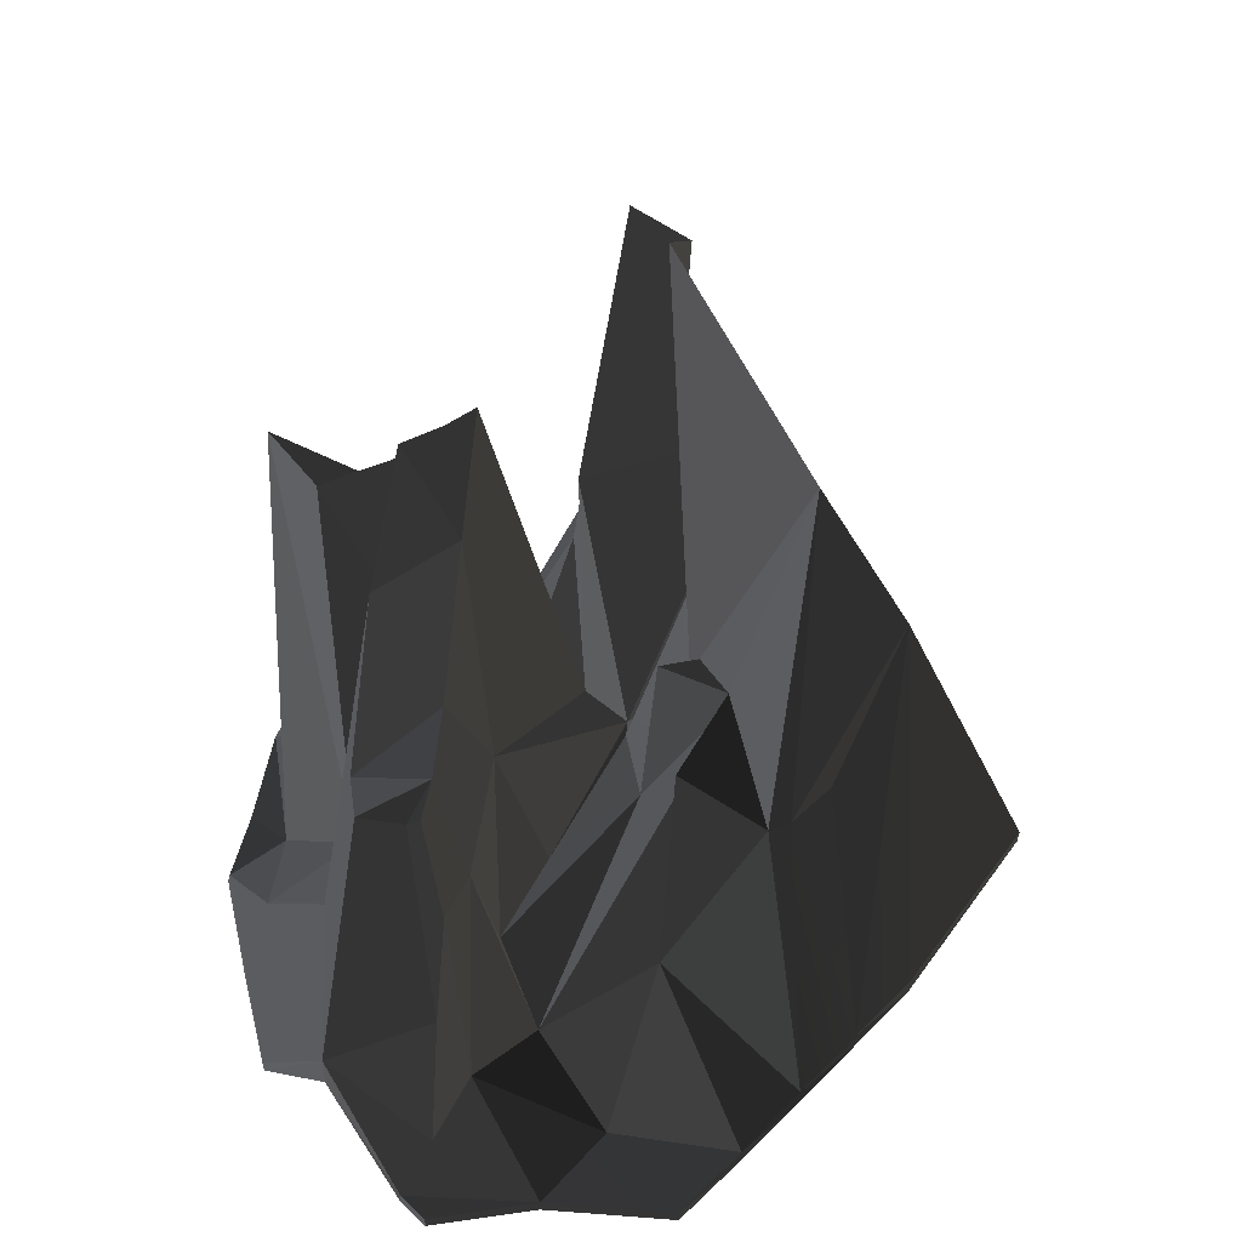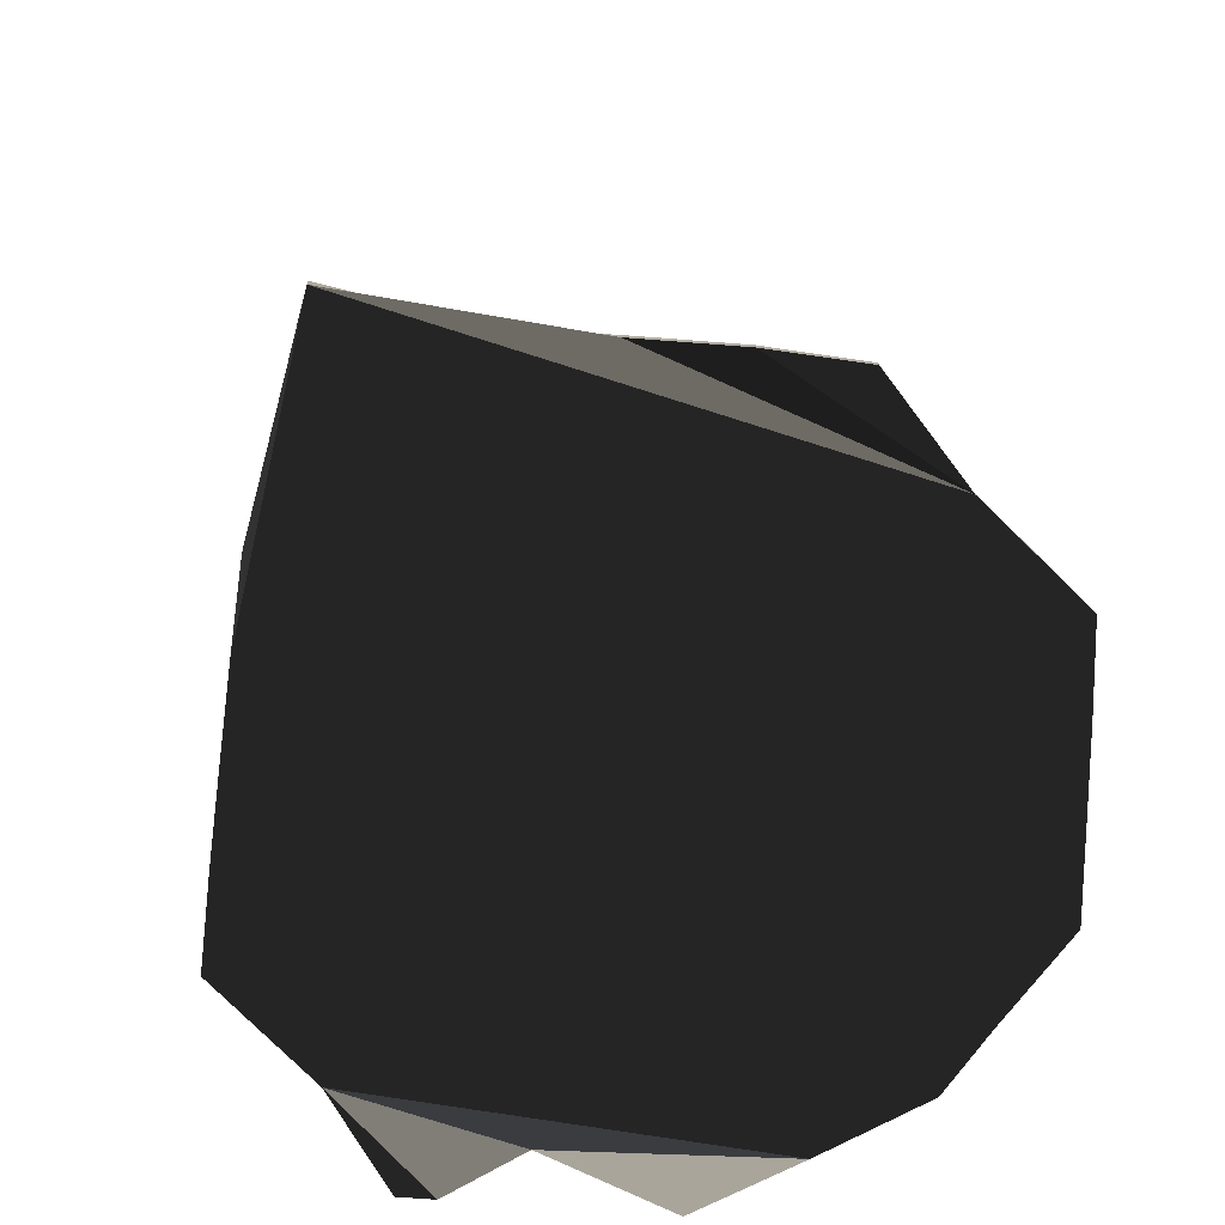
<metadata>
{"format":"obj","ext":"obj","renderer":"f3d","projection":"perspective","resolution":1024,"background":"white","views":[{"elev":52.5,"azim":161.0,"up":"+Y"},{"elev":-78.6,"azim":-68.5,"up":"+Y"}]}
</metadata>
<code>
v 87.81 -158.9 -213.7
v 29.75 -161.2 -178.4
v 4.779 -157.1 -251.6
v -50.16 -159.9 -222
v 29.75 -161.2 -178.4
v -26.31 -60.49 -122.7
v -50.16 -159.9 -222
v -47.7 19.88 130.7
v -22.58 -14.9 156.5
v -82.71 44.18 188.3
v -41.37 -137.7 211.9
v -91.76 -160.8 236.2
v -124.7 -116.5 193.3
v -82.71 44.18 188.3
v -124.7 -116.5 193.3
v -175.2 -16.47 148.2
v -205.5 -142 155.9
v -175.2 -16.47 148.2
v -209.9 -10.25 76.11
v -162.7 193.1 55.04
v -125.8 181 131.7
v -98.71 388.9 79.48
v -205.5 -142 155.9
v -236.4 -139.7 91.29
v -209.9 -10.25 76.11
v -226.2 -107.7 5.588
v -174.9 -20.25 -40.65
v 44.9 -161.3 252.4
v -7.753 -162.7 274.1
v -41.37 -137.7 211.9
v -7.07 -111.1 175.8
v -41.37 -137.7 211.9
v -82.71 44.18 188.3
v -22.58 -14.9 156.5
v -51.55 83.73 125.2
v -82.71 44.18 188.3
v -125.8 181 131.7
v 98.33 -161.7 229.4
v 44.9 -161.3 252.4
v -7.07 -111.1 175.8
v -40.32 17.1 123.4
v -47.7 19.88 130.7
v -51.55 83.73 125.2
v -124.1 354.2 108.6
v -98.71 388.9 79.48
v -31.71 234.7 50.62
v -81.98 40.45 -28.2
v -81.02 139 -36.21
v -54.37 139.6 -33.37
v -48.69 -19.2 -19.66
v 142.7 268.5 120.1
v 127.5 277.8 61.29
v 133.4 -87.48 50.19
v -57.86 7.897 22.5
v -140.5 260.9 29.69
v -81.98 40.45 -28.2
v -54.37 139.6 -33.37
v -89.88 136.2 -65.06
v -90.11 120.6 -64.65
v -48.69 -19.2 -19.66
v 32.48 -121.5 140.6
v 33.59 132.3 138.7
v 96.19 -23.68 189.6
v 33.59 132.3 138.7
v 32.48 -121.5 140.6
v 31.26 -41.25 54.29
v 31.27 298.3 54.29
v 31.26 -41.25 54.29
v -37.25 -0.3332 60.58
v 76.13 436.8 -54.01
v 56.44 440.7 -50.56
v -37.25 -0.3332 60.58
v -54.65 4.423 23.93
v 61.46 134.5 -62.27
v 18.76 -48.76 -29.06
v -51.88 -3.556 19.14
v -48.69 -19.2 -19.66
v 189.7 -161.8 144.1
v 171.1 -161.2 116.9
v 216.9 -160.7 101
v 171.1 -161.2 116.9
v 133.4 -87.48 50.19
v 201.8 -101.1 31.29
v 130 177.7 -189.5
v 139.5 291.4 -195.3
v 126.5 295.3 -174.2
v 102.9 148.1 -148.4
v 102.9 148.1 -148.4
v 68.38 -48.37 -77.29
v 57.78 -103.2 -121
v 116.9 -47.41 -169.6
v 57.78 -103.2 -121
v 29.75 -161.2 -178.4
v 32.48 -121.5 140.6
v 17.69 -24.08 116.2
v 31.26 -41.25 54.29
v 216.9 -160.7 101
v 201.8 -101.1 31.29
v 225.9 -158.6 21.95
v 233.7 -154.1 -56.64
v 201.8 -101.1 31.29
v 177.2 23.24 -60.47
v 233.7 -154.1 -56.64
v 205.6 -18.26 -144.8
v 76.62 367.9 -77.44
v 61.46 134.5 -62.27
v 107.1 298.5 -132.1
v 138.6 54.43 -182.8
v 130 177.7 -189.5
v 116.9 -47.41 -169.6
v 147.5 -103.4 -176.2
v 116.9 -47.41 -169.6
v 87.81 -158.9 -213.7
v -90.42 379.3 124.7
v -124.1 354.2 108.6
v -31.71 234.7 50.62
v 17.69 -24.08 116.2
v -10.41 -19.22 141.7
v -40.32 17.1 123.4
v -124.7 -116.5 193.3
v -173.9 -152 213.3
v -205.5 -142 155.9
v -236.4 -139.7 91.29
v -265.7 -147.2 30.24
v -226.2 -107.7 5.588
v 32.48 -121.5 140.6
v -7.07 -111.1 175.8
v -10.41 -19.22 141.7
v 17.69 -24.08 116.2
v -40.32 17.1 123.4
v -10.41 -19.22 141.7
v -47.7 19.88 130.7
v -22.58 -14.9 156.5
v -51.55 83.73 125.2
v 17.69 -24.08 116.2
v -40.32 17.1 123.4
v -50.16 -159.9 -222
v -26.31 -60.49 -122.7
v -103.5 -160.9 -192.2
v -38.46 135.3 -111.7
v -26.31 -60.49 -122.7
v -90.11 120.6 -64.65
v -89.88 136.2 -65.06
v -41.37 -137.7 211.9
v -7.753 -162.7 274.1
v -91.76 -160.8 236.2
v -82.71 44.18 188.3
v -41.37 -137.7 211.9
v -124.7 -116.5 193.3
v -125.8 181 131.7
v -82.71 44.18 188.3
v -175.2 -16.47 148.2
v -162.7 193.1 55.04
v -209.9 -10.25 76.11
v -174.9 -20.25 -40.65
v -7.07 -111.1 175.8
v 44.9 -161.3 252.4
v -41.37 -137.7 211.9
v -90.42 379.3 124.7
v -51.55 83.73 125.2
v -125.8 181 131.7
v -125.8 181 131.7
v -98.71 388.9 79.48
v -124.1 354.2 108.6
v 32.48 -121.5 140.6
v 98.33 -161.7 229.4
v -7.07 -111.1 175.8
v -54.65 4.423 23.93
v -31.71 234.7 50.62
v -140.5 260.9 29.69
v -98.71 388.9 79.48
v -81.98 40.45 -28.2
v -140.5 260.9 29.69
v -89.86 88.65 -139.4
v -107.2 82.56 -134.8
v -103.5 -160.9 -192.2
v 127.5 277.8 61.29
v 31.27 298.3 54.29
v 31.26 -41.25 54.29
v 126.3 -119.1 170.7
v 142.7 268.5 120.1
v 171.1 -161.2 116.9
v -51.88 -3.556 19.14
v -57.86 7.897 22.5
v -81.98 40.45 -28.2
v -48.69 -19.2 -19.66
v 189.7 -161.8 144.1
v 154.9 -159.9 206.4
v 171.1 -161.2 116.9
v 171.1 -161.2 116.9
v 142.7 268.5 120.1
v 133.4 -87.48 50.19
v 76.62 367.9 -77.44
v 56.44 440.7 -50.56
v -37.25 -0.3332 60.58
v 61.46 134.5 -62.27
v 133.4 -87.48 50.19
v 102.6 435.7 -57.38
v 130.7 344.7 -78.38
v 177.2 23.24 -60.47
v 68.38 -48.37 -77.29
v 18.76 -48.76 -29.06
v -48.69 -19.2 -19.66
v 29.75 -161.2 -178.4
v 57.78 -103.2 -121
v -26.31 -60.49 -122.7
v 216.9 -160.7 101
v 171.1 -161.2 116.9
v 201.8 -101.1 31.29
v 201.8 -101.1 31.29
v 133.4 -87.48 50.19
v 177.2 23.24 -60.47
v 107.1 298.5 -132.1
v 61.46 134.5 -62.27
v 102.9 148.1 -148.4
v 126.5 295.3 -174.2
v 116.9 -47.41 -169.6
v 130 177.7 -189.5
v 102.9 148.1 -148.4
v 87.81 -158.9 -213.7
v 116.9 -47.41 -169.6
v 29.75 -161.2 -178.4
v -51.55 83.73 125.2
v -47.7 19.88 130.7
v -82.71 44.18 188.3
v 147.5 -103.4 -176.2
v 138.6 54.43 -182.8
v 116.9 -47.41 -169.6
v 163.3 -156.1 -202.1
v 156.7 -156.7 -186.8
v 87.81 -158.9 -213.7
v 173.7 -156.1 -180.3
v -7.07 -111.1 175.8
v -22.58 -14.9 156.5
v -10.41 -19.22 141.7
v -124.7 -116.5 193.3
v -91.76 -160.8 236.2
v -173.9 -152 213.3
v -209.9 -10.25 76.11
v -236.4 -139.7 91.29
v -226.2 -107.7 5.588
v -226.2 -107.7 5.588
v -265.7 -147.2 30.24
v -325.1 -154.6 -51.45
v -54.65 4.423 23.93
v -51.88 -3.556 19.14
v 18.76 -48.76 -29.06
v -51.88 -3.556 19.14
v -54.65 4.423 23.93
v -57.86 7.897 22.5
v 68.38 -48.37 -77.29
v 61.46 134.5 -62.27
v 18.76 -48.76 -29.06
v 172.8 292.8 -182.9
v 147.6 290.9 -195.2
v 138.6 54.43 -182.8
v 205.6 -18.26 -144.8
v 205.6 -18.26 -144.8
v 138.6 54.43 -182.8
v 147.5 -103.4 -176.2
v 173.7 -156.1 -180.3
v 147.5 -103.4 -176.2
v 156.7 -156.7 -186.8
v 87.81 -158.9 -213.7
v 61.46 134.5 -62.27
v 68.38 -48.37 -77.29
v 102.9 148.1 -148.4
v 177.2 23.24 -60.47
v 130.7 344.7 -78.38
v 164.7 267.3 -139.4
v -90.42 379.3 124.7
v -125.8 181 131.7
v -124.1 354.2 108.6
v -31.71 234.7 50.62
v -98.71 388.9 79.48
v -140.5 260.9 29.69
v 57.78 -103.2 -121
v 68.38 -48.37 -77.29
v -48.69 -19.2 -19.66
v 57.78 -103.2 -121
v 116.9 -47.41 -169.6
v 102.9 148.1 -148.4
v 61.46 134.5 -62.27
v -54.65 4.423 23.93
v 18.76 -48.76 -29.06
v 173.7 -156.1 -180.3
v 205.6 -18.26 -144.8
v 147.5 -103.4 -176.2
v -57.86 7.897 22.5
v -54.65 4.423 23.93
v -140.5 260.9 29.69
v 164.7 267.3 -139.4
v 172.8 292.8 -182.9
v 205.6 -18.26 -144.8
v 177.2 23.24 -60.47
v 31.26 -41.25 54.29
v 76.13 436.8 -54.01
v 102.6 435.7 -57.38
v 133.4 -87.48 50.19
v -37.25 -0.3332 60.58
v -45.62 154.1 91.13
v -31.71 234.7 50.62
v 31.26 -41.25 54.29
v -51.55 83.73 125.2
v -37.25 -0.3332 60.58
v 57.78 -103.2 -121
v -48.69 -19.2 -19.66
v -90.11 120.6 -64.65
v -107.2 82.56 -134.8
v -141.2 80.58 -117.1
v -154.9 -159.1 -165
v -103.5 -160.9 -192.2
v -50.16 -159.9 -222
v -103.5 -168.8 -194.4
v -155.1 -168.2 -166.4
v -103.5 -160.9 -192.2
v -155.1 -168.2 -166.4
v -205.6 -169.9 -138.1
v -204.4 168.2 -73.34
v -205.5 -159.8 -137.6
v -26.31 -60.49 -122.7
v 57.78 -103.2 -121
v -90.11 120.6 -64.65
v -45.62 154.1 91.13
v -51.55 83.73 125.2
v -90.42 379.3 124.7
v -54.65 4.423 23.93
v -37.25 -0.3332 60.58
v -31.71 234.7 50.62
v 163.3 -156.1 -202.1
v 87.81 -158.9 -213.7
v 88.42 -167 -214.8
v -205.5 -142 155.9
v -205.5 -153.3 155.7
v -236.4 -151.4 91.15
v -236.4 -139.7 91.29
v -265.7 -147.2 30.24
v -266 -158.6 30.12
v 189.7 -161.8 144.1
v 191.7 -169.2 144.7
v 156.3 -167.8 207.2
v -173.9 -152 213.3
v -173.9 -162.6 213.2
v -205.5 -153.3 155.7
v -205.5 -142 155.9
v 225.9 -158.6 21.95
v 233.7 -154.1 -56.64
v 233.8 -164.6 -56.38
v -91.76 -160.8 236.2
v -91.69 -170.6 236.3
v -173.9 -162.6 213.2
v -173.9 -152 213.3
v 4.779 -157.1 -251.6
v -50.16 -159.9 -222
v -49.86 -167.8 -223.5
v -103.5 -168.8 -194.4
v 205.6 -18.26 -144.8
v 205.3 -54.81 -139.6
v 233.8 -164.6 -56.38
v 216.9 -160.7 101
v 225.9 -158.6 21.95
v 227 -166.9 22.05
v 233.8 -164.6 -56.38
v 173.7 -156.1 -180.3
v 173.9 -165.1 -180.5
v 205.3 -54.81 -139.6
v 216.9 -160.7 101
v 218.6 -168.4 101.3
v 191.7 -169.2 144.7
v -205.5 -159.8 -137.6
v -325.1 -154.6 -51.45
v -324.2 -165.8 -51.59
v 44.9 -161.3 252.4
v 45.88 -169.4 253.4
v -7.486 -171.6 274.5
v 98.33 -161.7 229.4
v -7.753 -162.7 274.1
v -7.486 -171.6 274.5
v -91.69 -170.6 236.3
v -91.76 -160.8 236.2
v -154.9 -159.1 -165
v -205.5 -159.8 -137.6
v -205.6 -169.9 -138.1
v 163.3 -156.1 -202.1
v 163.5 -165 -202.4
v 173.9 -165.1 -180.5
v 173.7 -156.1 -180.3
v 98.33 -161.7 229.4
v 100.1 -169 230.7
v 45.88 -169.4 253.4
v 154.9 -159.9 206.4
v 96.19 -23.68 189.6
v -325.1 -154.6 -51.45
v -265.7 -147.2 30.24
v -266 -158.6 30.12
v 87.81 -158.9 -213.7
v 4.779 -157.1 -251.6
v 5.006 -165.7 -252.2
v 154.9 -159.9 206.4
v 156.3 -167.8 207.2
v 100.1 -169 230.7
v 227 -166.9 22.05
v -103.5 -168.8 -194.4
v -324.2 -165.8 -51.59
v -155.1 -168.2 -166.4
v -51.55 83.73 125.2
v -45.62 154.1 91.13
v -37.25 -0.3332 60.58
v 17.69 -24.08 116.2
v -51.55 83.73 125.2
v 31.26 -41.25 54.29
v -45.62 154.1 91.13
v -90.42 379.3 124.7
v -31.71 234.7 50.62
v -150.7 285.3 -42.8
v -204.4 168.2 -73.34
v -107.2 82.56 -134.8
v -26.31 -60.49 -122.7
v -38.46 135.3 -111.7
v -89.86 88.65 -139.4
v 163.5 -165 -202.4
v 163.3 -156.1 -202.1
v 88.42 -167 -214.8
v 154.9 -159.9 206.4
v 189.7 -161.8 144.1
v 156.3 -167.8 207.2
v 5.006 -165.7 -252.2
v 4.779 -157.1 -251.6
v -49.86 -167.8 -223.5
v 233.7 -154.1 -56.64
v 205.6 -18.26 -144.8
v 233.8 -164.6 -56.38
v 218.6 -168.4 101.3
v 216.9 -160.7 101
v 227 -166.9 22.05
v 205.6 -18.26 -144.8
v 173.7 -156.1 -180.3
v 205.3 -54.81 -139.6
v 189.7 -161.8 144.1
v 216.9 -160.7 101
v 191.7 -169.2 144.7
v -205.6 -169.9 -138.1
v -205.5 -159.8 -137.6
v -324.2 -165.8 -51.59
v -7.753 -162.7 274.1
v 44.9 -161.3 252.4
v -7.486 -171.6 274.5
v -324.2 -165.8 -51.59
v -325.1 -154.6 -51.45
v -266 -158.6 30.12
v 88.42 -167 -214.8
v 87.81 -158.9 -213.7
v 5.006 -165.7 -252.2
v -91.69 -170.6 236.3
v -7.486 -171.6 274.5
v 45.88 -169.4 253.4
v 45.88 -169.4 253.4
v 100.1 -169 230.7
v -91.69 -170.6 236.3
v 191.7 -169.2 144.7
v 227 -166.9 22.05
v -324.2 -165.8 -51.59
v 191.7 -169.2 144.7
v 218.6 -168.4 101.3
v 227 -166.9 22.05
v 100.1 -169 230.7
v 156.3 -167.8 207.2
v 191.7 -169.2 144.7
v -173.9 -162.6 213.2
v -91.69 -170.6 236.3
v -205.5 -153.3 155.7
v -236.4 -151.4 91.15
v -205.5 -153.3 155.7
v -91.69 -170.6 236.3
v -324.2 -165.8 -51.59
v -266 -158.6 30.12
v -236.4 -151.4 91.15
v -155.1 -168.2 -166.4
v -205.6 -169.9 -138.1
v -324.2 -165.8 -51.59
v -49.86 -167.8 -223.5
v -103.5 -168.8 -194.4
v 88.42 -167 -214.8
v 5.006 -165.7 -252.2
v 173.9 -165.1 -180.5
v 163.5 -165 -202.4
v 88.42 -167 -214.8
v 233.8 -164.6 -56.38
v 205.3 -54.81 -139.6
v 227 -166.9 22.05
v -324.2 -165.8 -51.59
v -236.4 -151.4 91.15
v -91.69 -170.6 236.3
v 173.9 -165.1 -180.5
v 88.42 -167 -214.8
v 205.3 -54.81 -139.6
v 227 -166.9 22.05
v 205.3 -54.81 -139.6
v 88.42 -167 -214.8
v 88.42 -167 -214.8
v -103.5 -168.8 -194.4
v 227 -166.9 22.05
v -89.88 136.2 -65.06
v -54.37 139.6 -33.37
v -81.02 139 -36.21
v -89.86 88.65 -139.4
v -38.46 135.3 -111.7
v -89.88 136.2 -65.06
v -141.2 80.58 -117.1
v -107.2 82.56 -134.8
v -204.4 168.2 -73.34
v -150.7 285.3 -42.8
v -181.5 134.6 -49.5
v -204.4 168.2 -73.34
v -103.5 -160.9 -192.2
v -26.31 -60.49 -122.7
v -89.86 88.65 -139.4
v -150.7 285.3 -42.8
v -174.9 -20.25 -40.65
v -181.5 134.6 -49.5
v -226.2 -107.7 5.588
v -325.1 -154.6 -51.45
v -204.4 168.2 -73.34
v -162.7 193.1 55.04
v -174.9 -20.25 -40.65
v -150.7 285.3 -42.8
v -81.02 139 -36.21
v -81.98 40.45 -28.2
v -150.7 285.3 -42.8
v -98.71 388.9 79.48
v -150.7 285.3 -42.8
v -81.98 40.45 -28.2
v -204.4 168.2 -73.34
v -325.1 -154.6 -51.45
v -205.5 -159.8 -137.6
v -174.9 -20.25 -40.65
v -226.2 -107.7 5.588
v -204.4 168.2 -73.34
v -98.71 388.9 79.48
v -162.7 193.1 55.04
v -150.7 285.3 -42.8
v -150.7 285.3 -42.8
v -89.88 136.2 -65.06
v -81.02 139 -36.21
v -174.9 -20.25 -40.65
v -204.4 168.2 -73.34
v -181.5 134.6 -49.5
v -154.9 -159.1 -165
v -141.2 80.58 -117.1
v -204.4 168.2 -73.34
v -150.7 285.3 -42.8
v -89.86 88.65 -139.4
v -89.88 136.2 -65.06
v -89.86 88.65 -139.4
v -150.7 285.3 -42.8
v -107.2 82.56 -134.8
v 126.5 295.3 -174.2
v 147.6 290.9 -195.2
v 172.8 292.8 -182.9
v 102.6 435.7 -57.38
v 76.13 436.8 -54.01
v 76.62 367.9 -77.44
v 56.44 440.7 -50.56
v 107.1 298.5 -132.1
v 164.7 267.3 -139.4
v 130.7 344.7 -78.38
v 76.62 367.9 -77.44
v 147.6 290.9 -195.2
v 139.5 291.4 -195.3
v 130 177.7 -189.5
v 138.6 54.43 -182.8
v 172.8 292.8 -182.9
v 164.7 267.3 -139.4
v 126.5 295.3 -174.2
v 107.1 298.5 -132.1
v 126.5 295.3 -174.2
v 164.7 267.3 -139.4
v 139.5 291.4 -195.3
v 147.6 290.9 -195.2
v 126.5 295.3 -174.2
v 130.7 344.7 -78.38
v 102.6 435.7 -57.38
v 76.62 367.9 -77.44
v 33.59 132.3 138.7
v 142.7 268.5 120.1
v 96.19 -23.68 189.6
v 98.33 -161.7 229.4
v 32.48 -121.5 140.6
v 96.19 -23.68 189.6
v 133.4 -87.48 50.19
v 127.5 277.8 61.29
v 31.26 -41.25 54.29
v 154.9 -159.9 206.4
v 126.3 -119.1 170.7
v 171.1 -161.2 116.9
v 126.3 -119.1 170.7
v 96.19 -23.68 189.6
v 142.7 268.5 120.1
v 33.59 132.3 138.7
v 31.27 298.3 54.29
v 127.5 277.8 61.29
v 127.5 277.8 61.29
v 142.7 268.5 120.1
v 33.59 132.3 138.7
v 126.3 -119.1 170.7
v 154.9 -159.9 206.4
v 96.19 -23.68 189.6
g Mountain02_408_20
f 1 3 2
f 3 4 2
f 5 7 6
f 8 10 9
f 11 13 12
f 14 16 15
f 16 17 15
f 18 20 19
f 21 20 18
f 21 22 20
f 18 19 23
f 23 19 24
f 25 27 26
f 28 30 29
f 31 33 32
f 34 33 31
f 35 37 36
f 38 40 39
f 41 43 42
f 44 46 45
f 47 49 48
f 50 49 47
f 51 53 52
f 54 56 55
f 57 59 58
f 60 59 57
f 61 63 62
f 64 66 65
f 67 66 64
f 68 70 69
f 69 70 71
f 72 74 73
f 75 77 76
f 78 80 79
f 81 83 82
f 84 86 85
f 87 86 84
f 88 90 89
f 91 93 92
f 94 96 95
f 97 99 98
f 99 100 98
f 101 103 102
f 103 104 102
f 105 107 106
f 108 110 109
f 111 113 112
f 114 116 115
f 117 119 118
f 120 122 121
f 123 125 124
f 126 128 127
f 129 128 126
f 130 132 131
f 131 132 133
f 134 136 135
f 137 139 138
f 140 142 141
f 143 142 140
f 144 146 145
f 147 149 148
f 150 152 151
f 153 155 154
f 156 158 157
f 159 161 160
f 162 164 163
f 165 167 166
f 168 170 169
f 171 173 172
f 174 176 175
f 177 179 178
f 180 182 181
f 183 185 184
f 186 185 183
f 187 189 188
f 190 192 191
f 193 195 194
f 196 195 193
f 197 199 198
f 200 199 197
f 201 203 202
f 204 206 205
f 207 209 208
f 210 212 211
f 213 215 214
f 216 215 213
f 217 219 218
f 220 222 221
f 223 225 224
f 226 228 227
f 229 231 230
f 229 230 232
f 233 235 234
f 236 238 237
f 239 241 240
f 242 244 243
f 245 247 246
f 248 250 249
f 251 253 252
f 254 256 255
f 257 256 254
f 258 260 259
f 261 263 262
f 263 264 262
f 265 267 266
f 268 270 269
f 271 273 272
f 274 276 275
f 277 279 278
f 280 282 281
f 283 285 284
f 286 288 287
f 289 291 290
f 292 294 293
f 295 294 292
f 296 298 297
f 299 298 296
f 300 302 301
f 303 305 304
f 306 308 307
f 309 311 310
f 312 311 309
f 313 314 312
f 314 315 312
f 316 317 311
f 317 318 311
f 319 311 320
f 321 323 322
f 324 326 325
f 327 329 328
f 330 332 331
f 333 335 334
f 336 335 333
f 337 335 336
f 338 335 337
f 339 341 340
f 342 344 343
f 345 344 342
f 346 348 347
f 349 351 350
f 352 351 349
f 353 355 354
f 355 356 354
f 357 359 358
f 360 362 361
f 362 363 361
f 364 366 365
f 367 369 368
f 370 372 371
f 373 375 374
f 373 374 376
f 377 379 378
f 380 379 377
f 381 383 382
f 384 386 385
f 387 386 384
f 388 390 389
f 388 389 391
f 391 392 388
f 393 395 394
f 396 398 397
f 399 401 400
f 402 404 403
f 403 404 405
f 406 408 407
f 409 411 410
f 412 414 413
f 415 417 416
f 418 420 419
f 421 423 422
f 424 426 425
f 427 429 428
f 430 432 431
f 433 435 434
f 436 438 437
f 439 441 440
f 442 444 443
f 445 447 446
f 448 450 449
f 451 453 452
f 454 456 455
f 457 459 458
f 459 460 458
f 460 459 461
f 462 461 459
f 463 465 464
f 466 468 467
f 469 471 470
f 472 474 473
f 475 477 476
f 478 480 479
f 481 483 482
f 483 481 484
f 485 487 486
f 488 490 489
f 491 493 492
f 494 496 495
f 497 499 498
f 500 502 501
f 503 505 504
f 506 508 507
f 509 511 510
f 512 514 513
f 515 517 516
f 518 520 519
f 521 523 522
f 524 526 525
f 527 529 528
f 530 532 531
f 533 535 534
f 536 538 537
f 539 541 540
f 542 544 543
f 545 547 546
f 548 550 549
f 551 553 552
f 554 556 555
f 557 559 558
f 560 562 561
f 563 561 562
f 564 566 565
f 567 566 564
f 568 570 569
f 571 570 568
f 572 574 573
f 575 577 576
f 578 580 579
f 581 583 582
f 584 586 585
f 587 589 588
f 590 592 591
f 593 595 594
f 596 598 597
f 599 601 600
f 602 604 603
f 605 607 606

</code>
